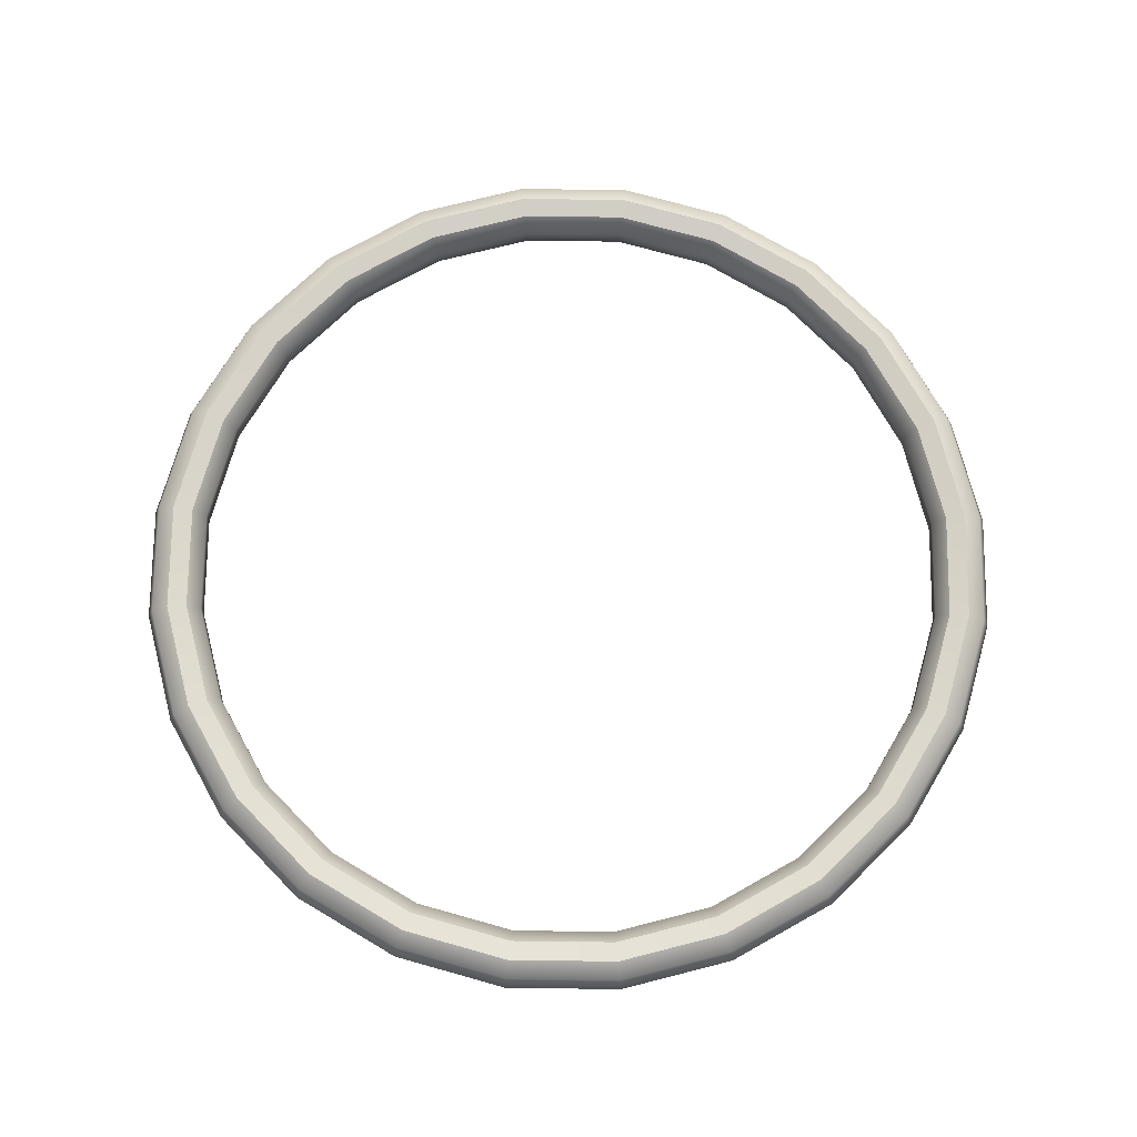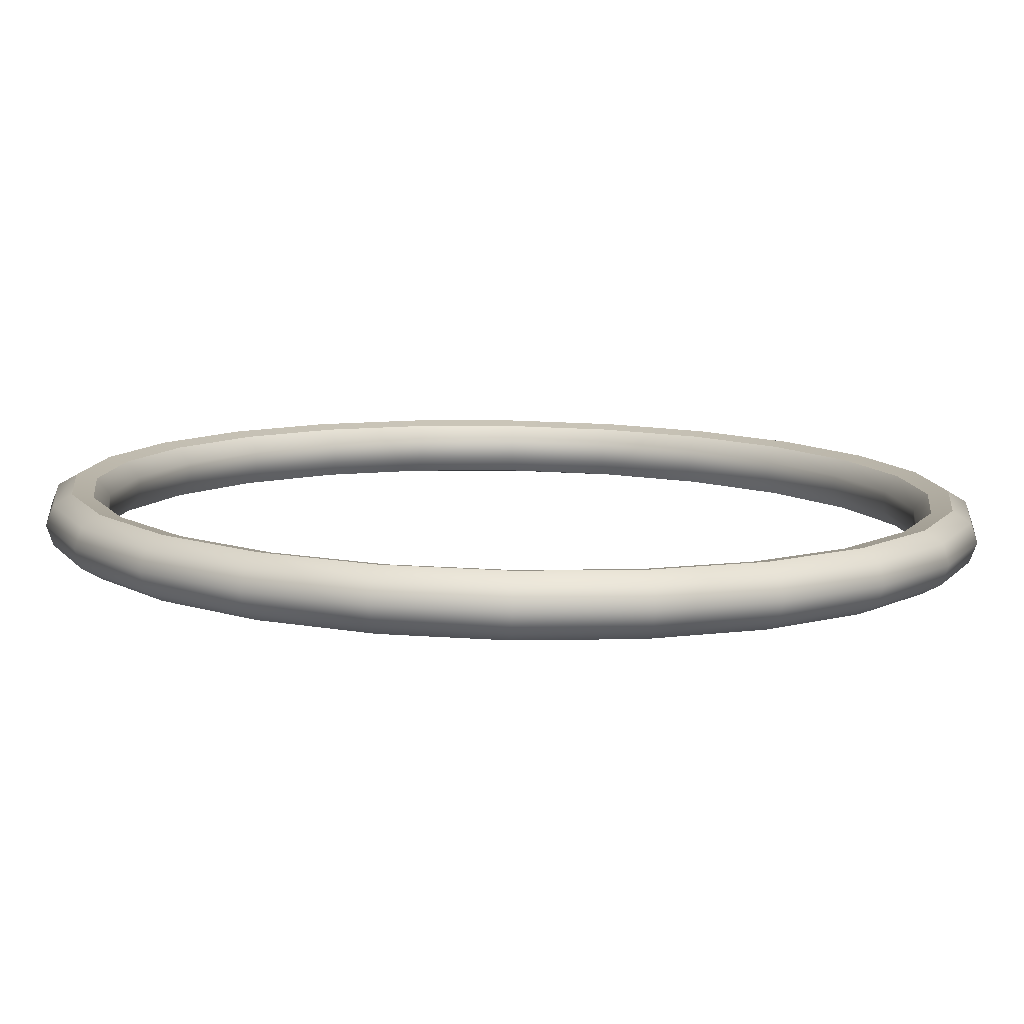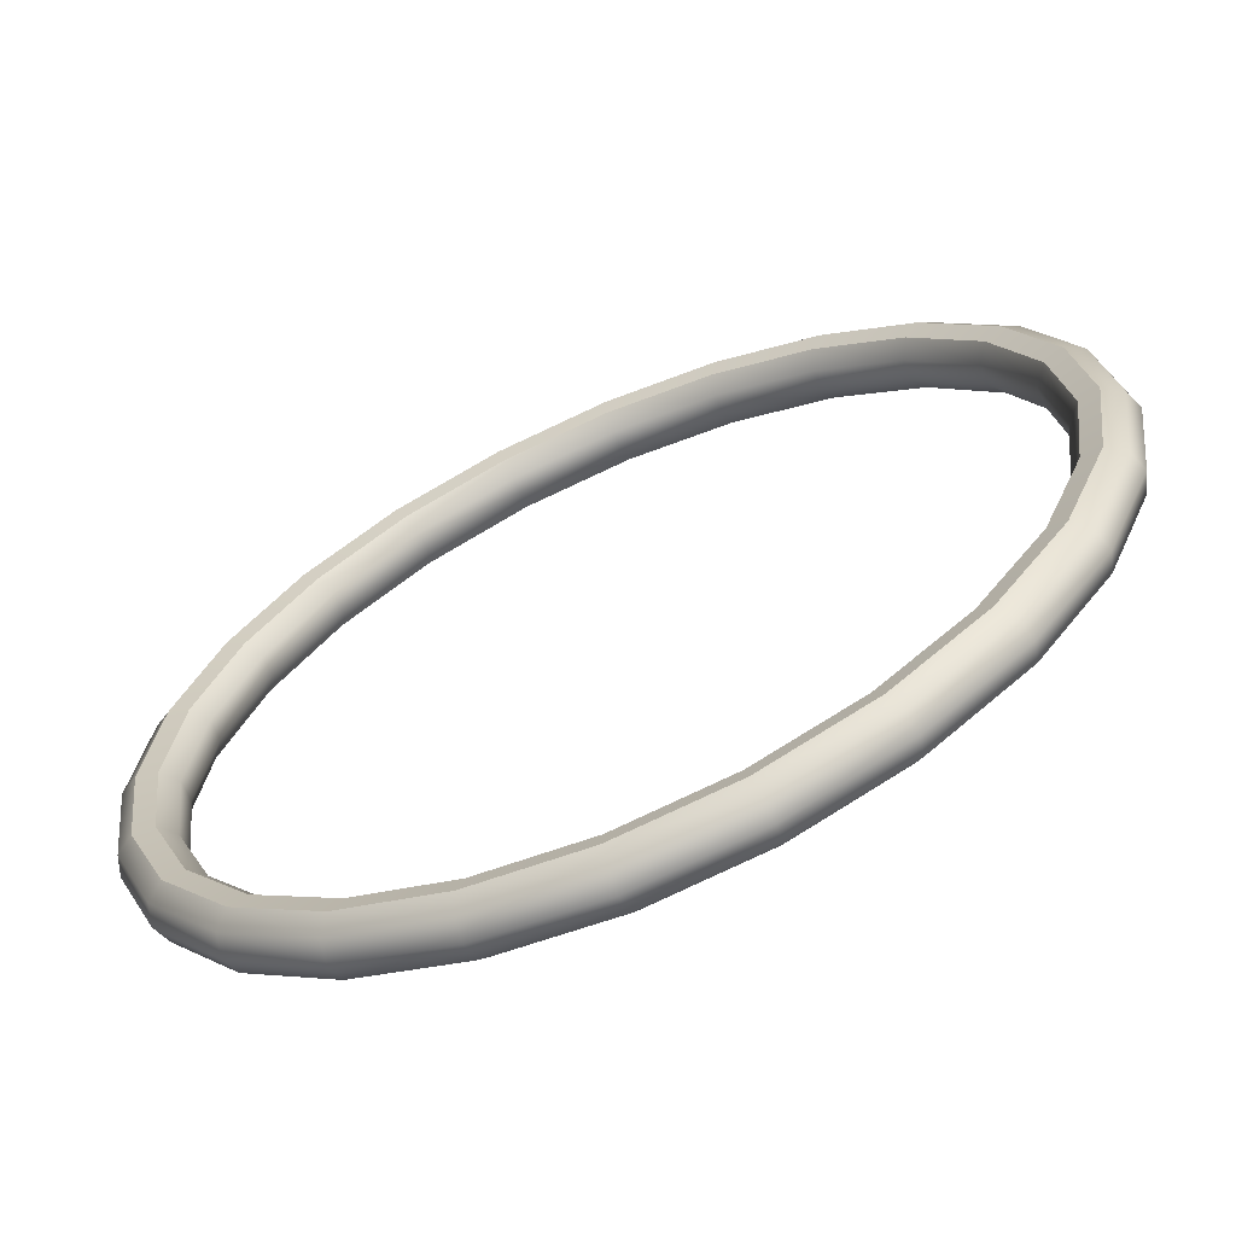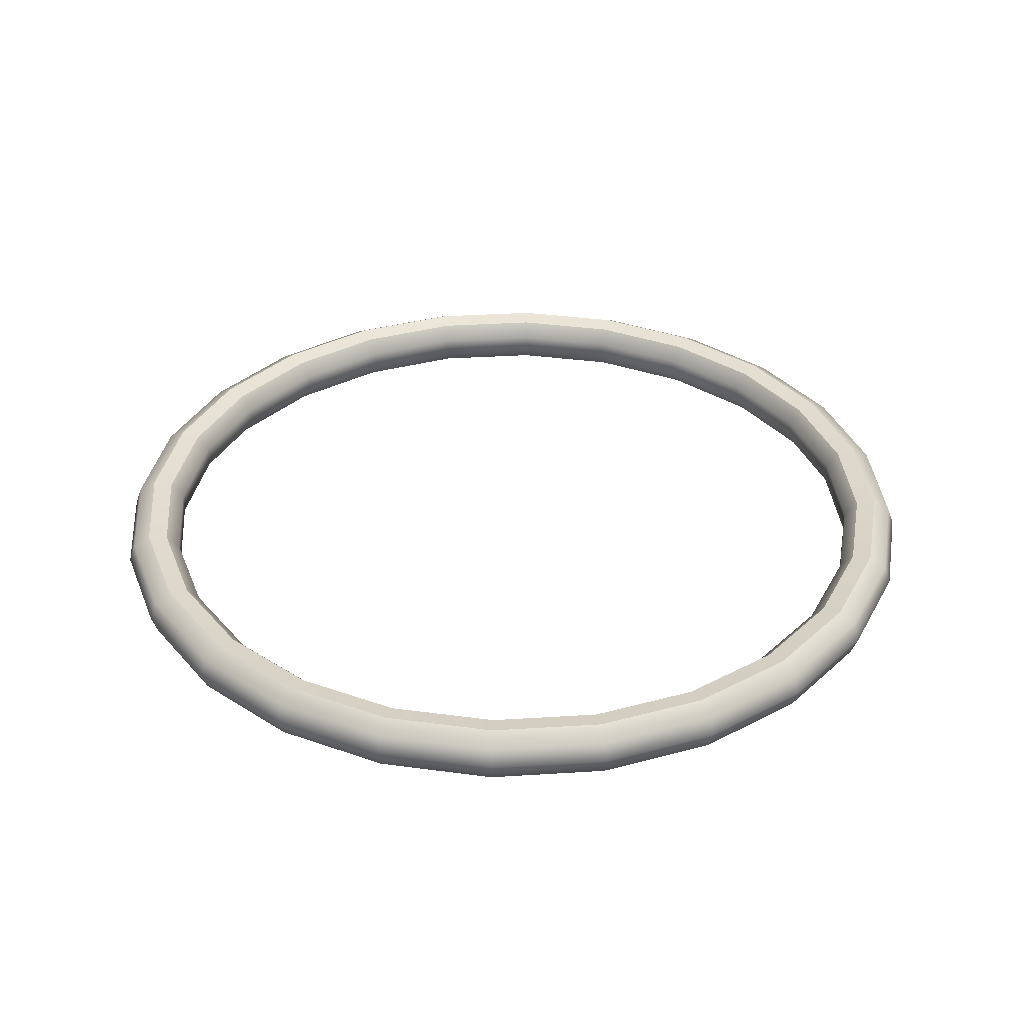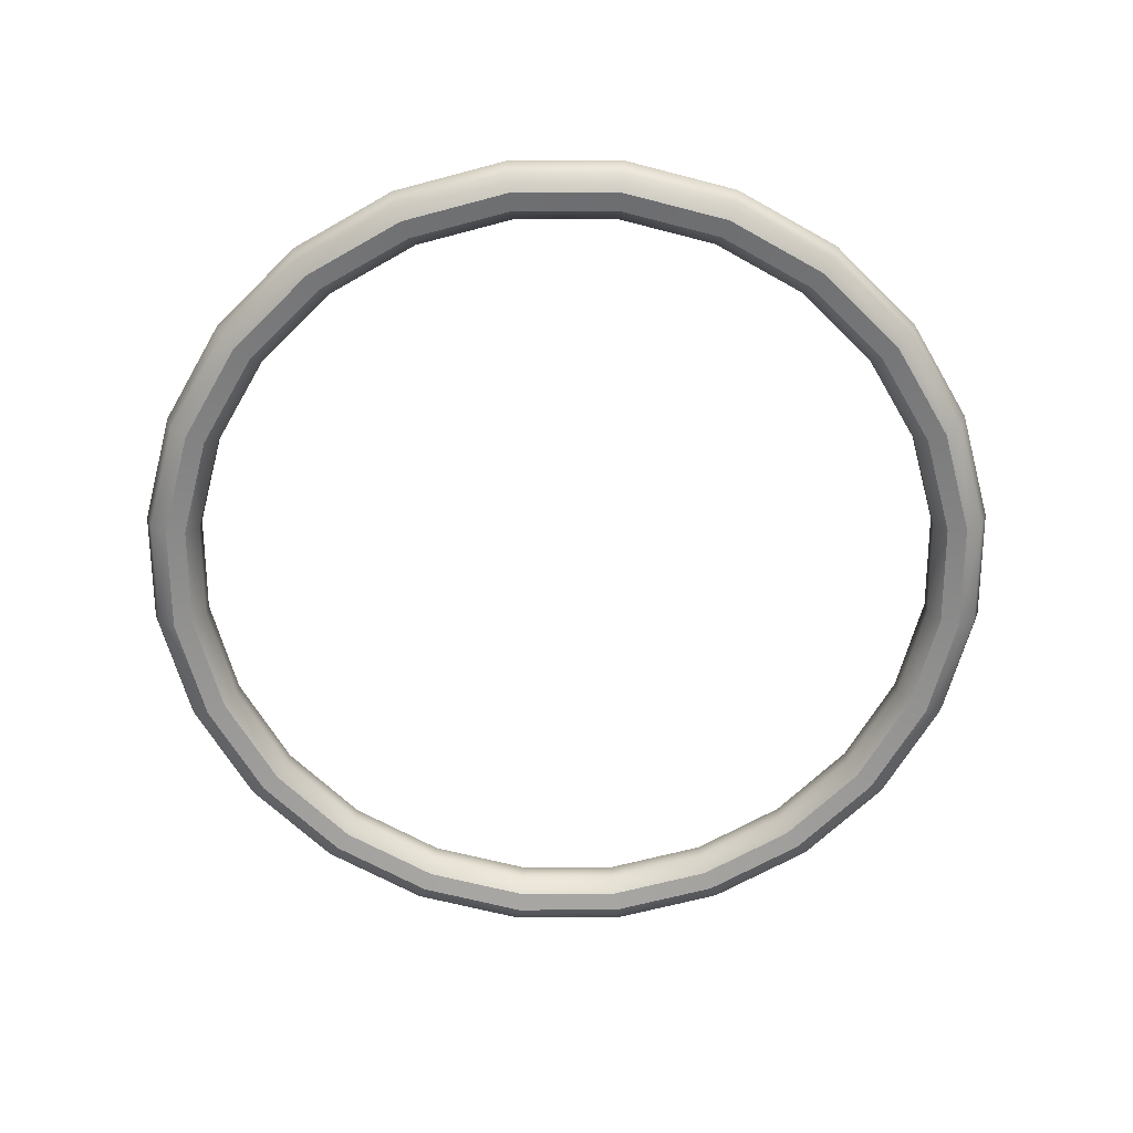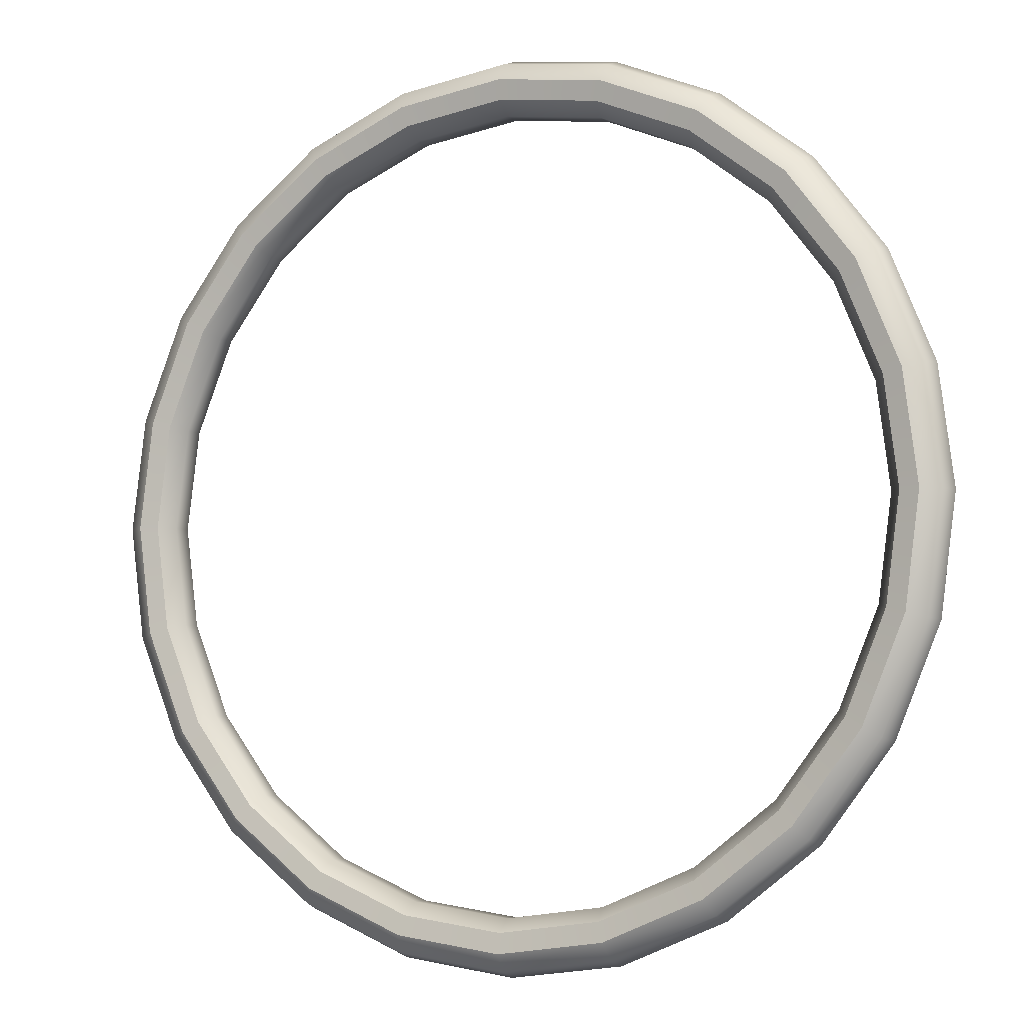
<metadata>
{"format":"obj","ext":"obj","renderer":"f3d","projection":"perspective","resolution":1024,"background":"white","views":[{"elev":72.6,"azim":23.2,"up":"+Y"},{"elev":-79.7,"azim":178.9,"up":"+Z"},{"elev":-65.3,"azim":23.8,"up":"+Z"},{"elev":35.2,"azim":107.7,"up":"+Y"},{"elev":-64.3,"azim":-22.3,"up":"+Y"},{"elev":-5.6,"azim":-152.0,"up":"+Z"}]}
</metadata>
<code>
v 214 0 0
v 210.7 8.999 0
v 202.4 13.79 0
v 193 12.12 0
v 186.8 4.788 0
v 186.8 -4.788 0
v 193 -12.12 0
v 202.4 -13.79 0
v 210.7 -8.999 0
v 206.7 0 -55.39
v 203.5 8.999 -54.54
v 195.5 13.79 -52.39
v 186.4 12.12 -49.95
v 180.5 4.788 -48.36
v 180.5 -4.788 -48.36
v 186.4 -12.12 -49.95
v 195.5 -13.79 -52.39
v 203.5 -8.999 -54.54
v 185.3 0 -107
v 182.5 8.999 -105.4
v 175.3 13.79 -101.2
v 167.1 12.12 -96.5
v 161.8 4.788 -93.42
v 161.8 -4.788 -93.42
v 167.1 -12.12 -96.5
v 175.3 -13.79 -101.2
v 182.5 -8.999 -105.4
v 151.3 0 -151.3
v 149 8.999 -149
v 143.1 13.79 -143.1
v 136.5 12.12 -136.5
v 132.1 4.788 -132.1
v 132.1 -4.788 -132.1
v 136.5 -12.12 -136.5
v 143.1 -13.79 -143.1
v 149 -8.999 -149
v 107 0 -185.3
v 105.4 8.999 -182.5
v 101.2 13.79 -175.3
v 96.5 12.12 -167.1
v 93.42 4.788 -161.8
v 93.42 -4.788 -161.8
v 96.5 -12.12 -167.1
v 101.2 -13.79 -175.3
v 105.4 -8.999 -182.5
v 55.39 0 -206.7
v 54.54 8.999 -203.5
v 52.39 13.79 -195.5
v 49.95 12.12 -186.4
v 48.36 4.788 -180.5
v 48.36 -4.788 -180.5
v 49.95 -12.12 -186.4
v 52.39 -13.79 -195.5
v 54.54 -8.999 -203.5
v 1e-14 0 -214
v 1e-14 8.999 -210.7
v 1e-14 13.79 -202.4
v 1e-14 12.12 -193
v 1e-14 4.788 -186.8
v 1e-14 -4.788 -186.8
v 1e-14 -12.12 -193
v 1e-14 -13.79 -202.4
v 1e-14 -8.999 -210.7
v -55.39 0 -206.7
v -54.54 8.999 -203.5
v -52.39 13.79 -195.5
v -49.95 12.12 -186.4
v -48.36 4.788 -180.5
v -48.36 -4.788 -180.5
v -49.95 -12.12 -186.4
v -52.39 -13.79 -195.5
v -54.54 -8.999 -203.5
v -107 0 -185.3
v -105.4 8.999 -182.5
v -101.2 13.79 -175.3
v -96.5 12.12 -167.1
v -93.42 4.788 -161.8
v -93.42 -4.788 -161.8
v -96.5 -12.12 -167.1
v -101.2 -13.79 -175.3
v -105.4 -8.999 -182.5
v -151.3 0 -151.3
v -149 8.999 -149
v -143.1 13.79 -143.1
v -136.5 12.12 -136.5
v -132.1 4.788 -132.1
v -132.1 -4.788 -132.1
v -136.5 -12.12 -136.5
v -143.1 -13.79 -143.1
v -149 -8.999 -149
v -185.3 0 -107
v -182.5 8.999 -105.4
v -175.3 13.79 -101.2
v -167.1 12.12 -96.5
v -161.8 4.788 -93.42
v -161.8 -4.788 -93.42
v -167.1 -12.12 -96.5
v -175.3 -13.79 -101.2
v -182.5 -8.999 -105.4
v -206.7 0 -55.39
v -203.5 8.999 -54.54
v -195.5 13.79 -52.39
v -186.4 12.12 -49.95
v -180.5 4.788 -48.36
v -180.5 -4.788 -48.36
v -186.4 -12.12 -49.95
v -195.5 -13.79 -52.39
v -203.5 -8.999 -54.54
v -214 0 -3e-14
v -210.7 8.999 -3e-14
v -202.4 13.79 -2e-14
v -193 12.12 -2e-14
v -186.8 4.788 -2e-14
v -186.8 -4.788 -2e-14
v -193 -12.12 -2e-14
v -202.4 -13.79 -2e-14
v -210.7 -8.999 -3e-14
v -206.7 0 55.39
v -203.5 8.999 54.54
v -195.5 13.79 52.39
v -186.4 12.12 49.95
v -180.5 4.788 48.36
v -180.5 -4.788 48.36
v -186.4 -12.12 49.95
v -195.5 -13.79 52.39
v -203.5 -8.999 54.54
v -185.3 0 107
v -182.5 8.999 105.4
v -175.3 13.79 101.2
v -167.1 12.12 96.5
v -161.8 4.788 93.42
v -161.8 -4.788 93.42
v -167.1 -12.12 96.5
v -175.3 -13.79 101.2
v -182.5 -8.999 105.4
v -151.3 0 151.3
v -149 8.999 149
v -143.1 13.79 143.1
v -136.5 12.12 136.5
v -132.1 4.788 132.1
v -132.1 -4.788 132.1
v -136.5 -12.12 136.5
v -143.1 -13.79 143.1
v -149 -8.999 149
v -107 0 185.3
v -105.4 8.999 182.5
v -101.2 13.79 175.3
v -96.5 12.12 167.1
v -93.42 4.788 161.8
v -93.42 -4.788 161.8
v -96.5 -12.12 167.1
v -101.2 -13.79 175.3
v -105.4 -8.999 182.5
v -55.39 0 206.7
v -54.54 8.999 203.5
v -52.39 13.79 195.5
v -49.95 12.12 186.4
v -48.36 4.788 180.5
v -48.36 -4.788 180.5
v -49.95 -12.12 186.4
v -52.39 -13.79 195.5
v -54.54 -8.999 203.5
v -4e-14 0 214
v -4e-14 8.999 210.7
v -4e-14 13.79 202.4
v -4e-14 12.12 193
v -3e-14 4.788 186.8
v -3e-14 -4.788 186.8
v -4e-14 -12.12 193
v -4e-14 -13.79 202.4
v -4e-14 -8.999 210.7
v 55.39 0 206.7
v 54.54 8.999 203.5
v 52.39 13.79 195.5
v 49.95 12.12 186.4
v 48.36 4.788 180.5
v 48.36 -4.788 180.5
v 49.95 -12.12 186.4
v 52.39 -13.79 195.5
v 54.54 -8.999 203.5
v 107 0 185.3
v 105.4 8.999 182.5
v 101.2 13.79 175.3
v 96.5 12.12 167.1
v 93.42 4.788 161.8
v 93.42 -4.788 161.8
v 96.5 -12.12 167.1
v 101.2 -13.79 175.3
v 105.4 -8.999 182.5
v 151.3 0 151.3
v 149 8.999 149
v 143.1 13.79 143.1
v 136.5 12.12 136.5
v 132.1 4.788 132.1
v 132.1 -4.788 132.1
v 136.5 -12.12 136.5
v 143.1 -13.79 143.1
v 149 -8.999 149
v 185.3 0 107
v 182.5 8.999 105.4
v 175.3 13.79 101.2
v 167.1 12.12 96.5
v 161.8 4.788 93.42
v 161.8 -4.788 93.42
v 167.1 -12.12 96.5
v 175.3 -13.79 101.2
v 182.5 -8.999 105.4
v 206.7 0 55.39
v 203.5 8.999 54.54
v 195.5 13.79 52.39
v 186.4 12.12 49.95
v 180.5 4.788 48.36
v 180.5 -4.788 48.36
v 186.4 -12.12 49.95
v 195.5 -13.79 52.39
v 203.5 -8.999 54.54
o Slinky
f 10 11 2 1
f 11 12 3 2
f 12 13 4 3
f 13 14 5 4
f 14 15 6 5
f 15 16 7 6
f 16 17 8 7
f 17 18 9 8
f 18 10 1 9
f 19 20 11 10
f 20 21 12 11
f 21 22 13 12
f 22 23 14 13
f 23 24 15 14
f 24 25 16 15
f 25 26 17 16
f 26 27 18 17
f 27 19 10 18
f 28 29 20 19
f 29 30 21 20
f 30 31 22 21
f 31 32 23 22
f 32 33 24 23
f 33 34 25 24
f 34 35 26 25
f 35 36 27 26
f 36 28 19 27
f 37 38 29 28
f 38 39 30 29
f 39 40 31 30
f 40 41 32 31
f 41 42 33 32
f 42 43 34 33
f 43 44 35 34
f 44 45 36 35
f 45 37 28 36
f 46 47 38 37
f 47 48 39 38
f 48 49 40 39
f 49 50 41 40
f 50 51 42 41
f 51 52 43 42
f 52 53 44 43
f 53 54 45 44
f 54 46 37 45
f 55 56 47 46
f 56 57 48 47
f 57 58 49 48
f 58 59 50 49
f 59 60 51 50
f 60 61 52 51
f 61 62 53 52
f 62 63 54 53
f 63 55 46 54
f 64 65 56 55
f 65 66 57 56
f 66 67 58 57
f 67 68 59 58
f 68 69 60 59
f 69 70 61 60
f 70 71 62 61
f 71 72 63 62
f 72 64 55 63
f 73 74 65 64
f 74 75 66 65
f 75 76 67 66
f 76 77 68 67
f 77 78 69 68
f 78 79 70 69
f 79 80 71 70
f 80 81 72 71
f 81 73 64 72
f 82 83 74 73
f 83 84 75 74
f 84 85 76 75
f 85 86 77 76
f 86 87 78 77
f 87 88 79 78
f 88 89 80 79
f 89 90 81 80
f 90 82 73 81
f 91 92 83 82
f 92 93 84 83
f 93 94 85 84
f 94 95 86 85
f 95 96 87 86
f 96 97 88 87
f 97 98 89 88
f 98 99 90 89
f 99 91 82 90
f 100 101 92 91
f 101 102 93 92
f 102 103 94 93
f 103 104 95 94
f 104 105 96 95
f 105 106 97 96
f 106 107 98 97
f 107 108 99 98
f 108 100 91 99
f 109 110 101 100
f 110 111 102 101
f 111 112 103 102
f 112 113 104 103
f 113 114 105 104
f 114 115 106 105
f 115 116 107 106
f 116 117 108 107
f 117 109 100 108
f 118 119 110 109
f 119 120 111 110
f 120 121 112 111
f 121 122 113 112
f 122 123 114 113
f 123 124 115 114
f 124 125 116 115
f 125 126 117 116
f 126 118 109 117
f 127 128 119 118
f 128 129 120 119
f 129 130 121 120
f 130 131 122 121
f 131 132 123 122
f 132 133 124 123
f 133 134 125 124
f 134 135 126 125
f 135 127 118 126
f 136 137 128 127
f 137 138 129 128
f 138 139 130 129
f 139 140 131 130
f 140 141 132 131
f 141 142 133 132
f 142 143 134 133
f 143 144 135 134
f 144 136 127 135
f 145 146 137 136
f 146 147 138 137
f 147 148 139 138
f 148 149 140 139
f 149 150 141 140
f 150 151 142 141
f 151 152 143 142
f 152 153 144 143
f 153 145 136 144
f 154 155 146 145
f 155 156 147 146
f 156 157 148 147
f 157 158 149 148
f 158 159 150 149
f 159 160 151 150
f 160 161 152 151
f 161 162 153 152
f 162 154 145 153
f 163 164 155 154
f 164 165 156 155
f 165 166 157 156
f 166 167 158 157
f 167 168 159 158
f 168 169 160 159
f 169 170 161 160
f 170 171 162 161
f 171 163 154 162
f 172 173 164 163
f 173 174 165 164
f 174 175 166 165
f 175 176 167 166
f 176 177 168 167
f 177 178 169 168
f 178 179 170 169
f 179 180 171 170
f 180 172 163 171
f 181 182 173 172
f 182 183 174 173
f 183 184 175 174
f 184 185 176 175
f 185 186 177 176
f 186 187 178 177
f 187 188 179 178
f 188 189 180 179
f 189 181 172 180
f 190 191 182 181
f 191 192 183 182
f 192 193 184 183
f 193 194 185 184
f 194 195 186 185
f 195 196 187 186
f 196 197 188 187
f 197 198 189 188
f 198 190 181 189
f 199 200 191 190
f 200 201 192 191
f 201 202 193 192
f 202 203 194 193
f 203 204 195 194
f 204 205 196 195
f 205 206 197 196
f 206 207 198 197
f 207 199 190 198
f 208 209 200 199
f 209 210 201 200
f 210 211 202 201
f 211 212 203 202
f 212 213 204 203
f 213 214 205 204
f 214 215 206 205
f 215 216 207 206
f 216 208 199 207
f 1 2 209 208
f 2 3 210 209
f 3 4 211 210
f 4 5 212 211
f 5 6 213 212
f 6 7 214 213
f 7 8 215 214
f 8 9 216 215
f 9 1 208 216

</code>
